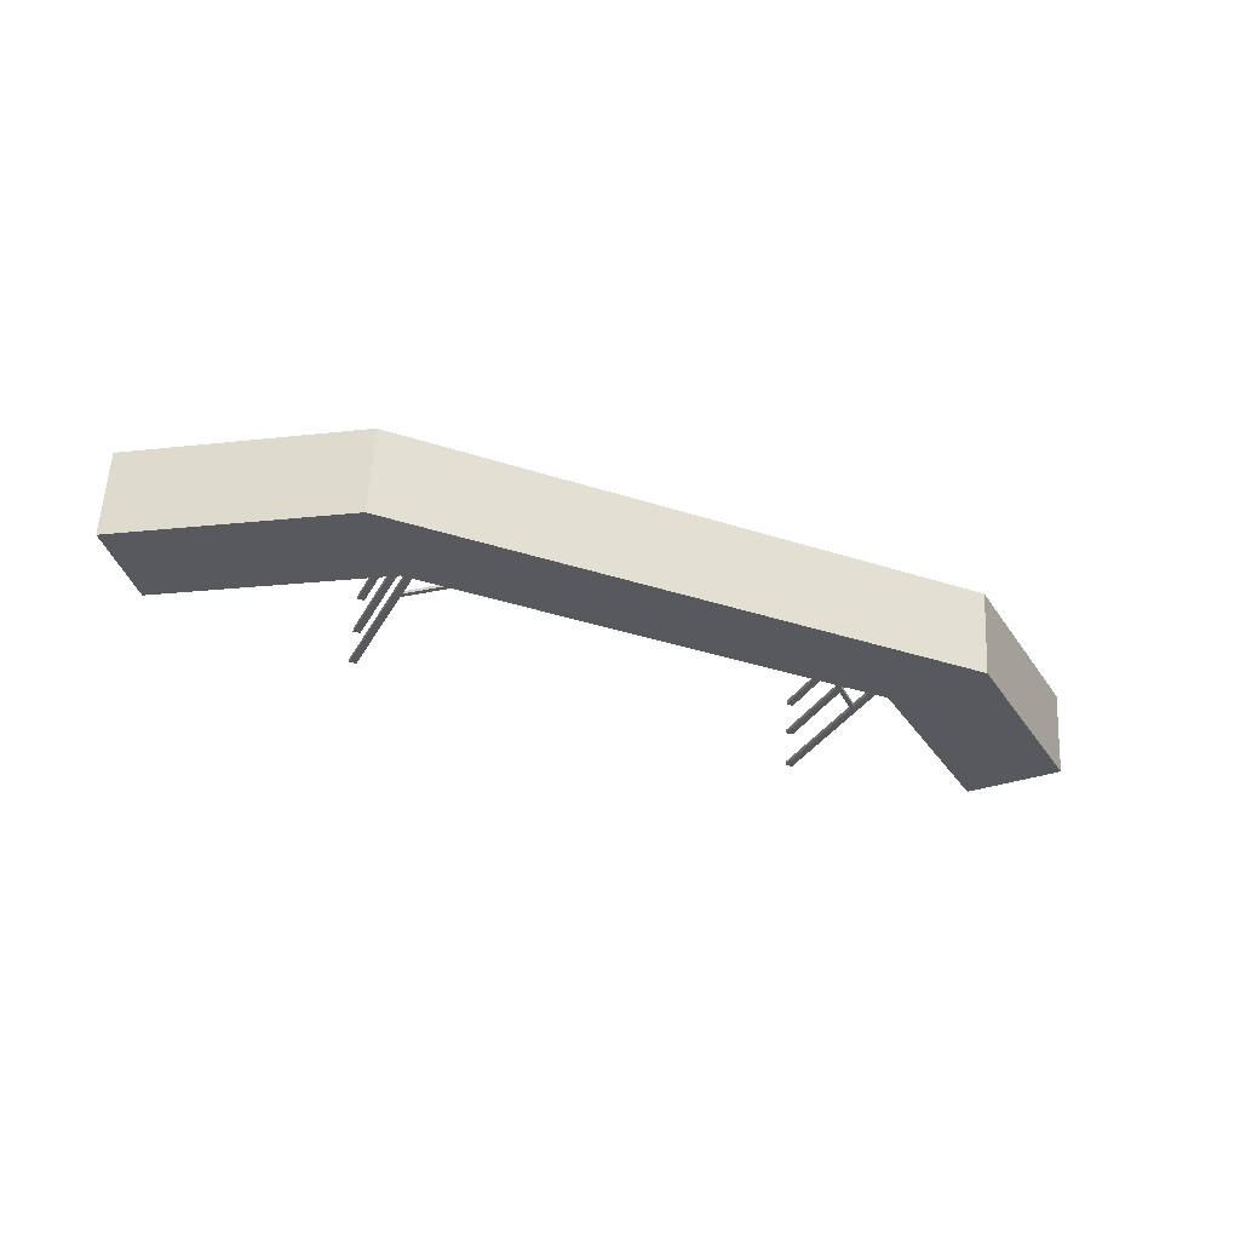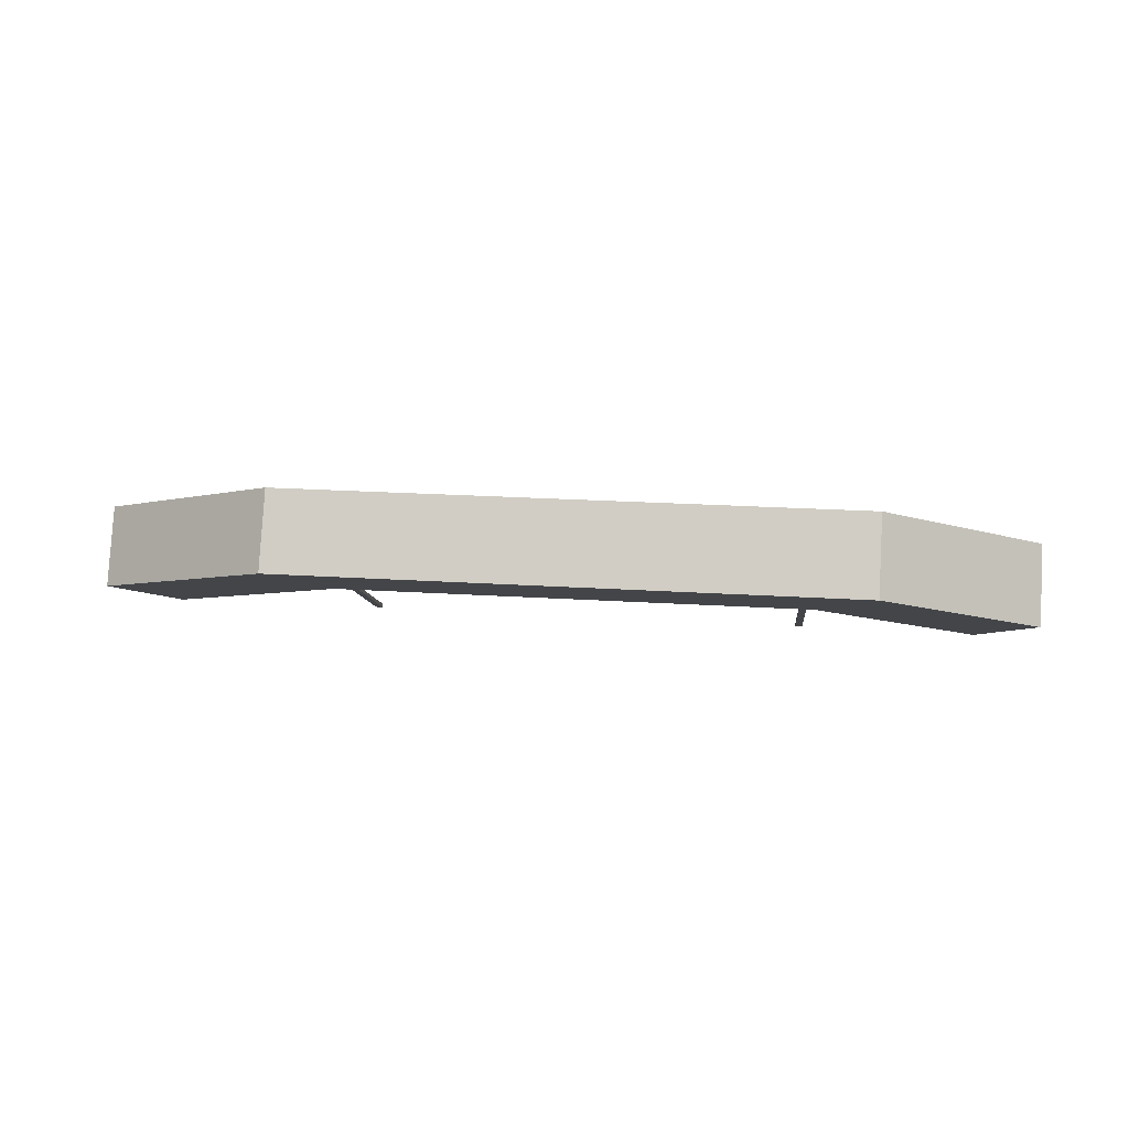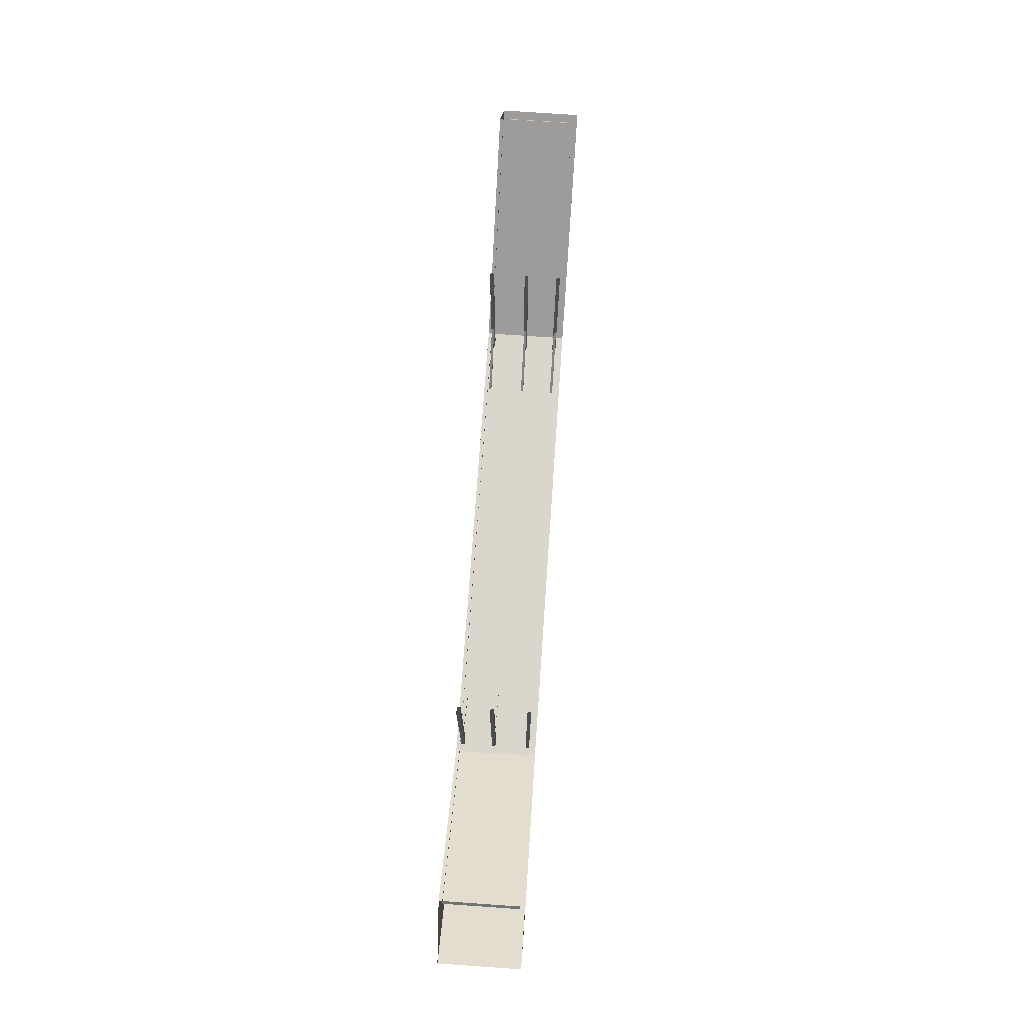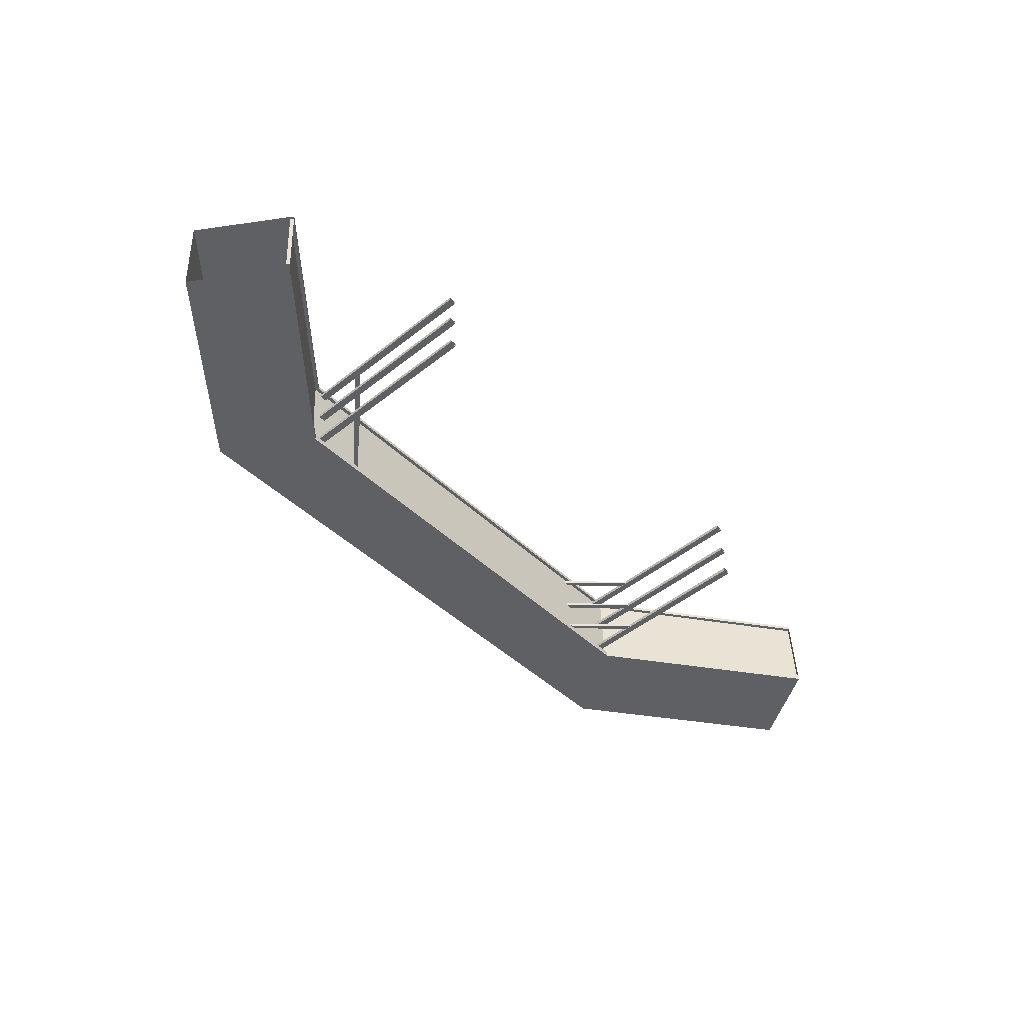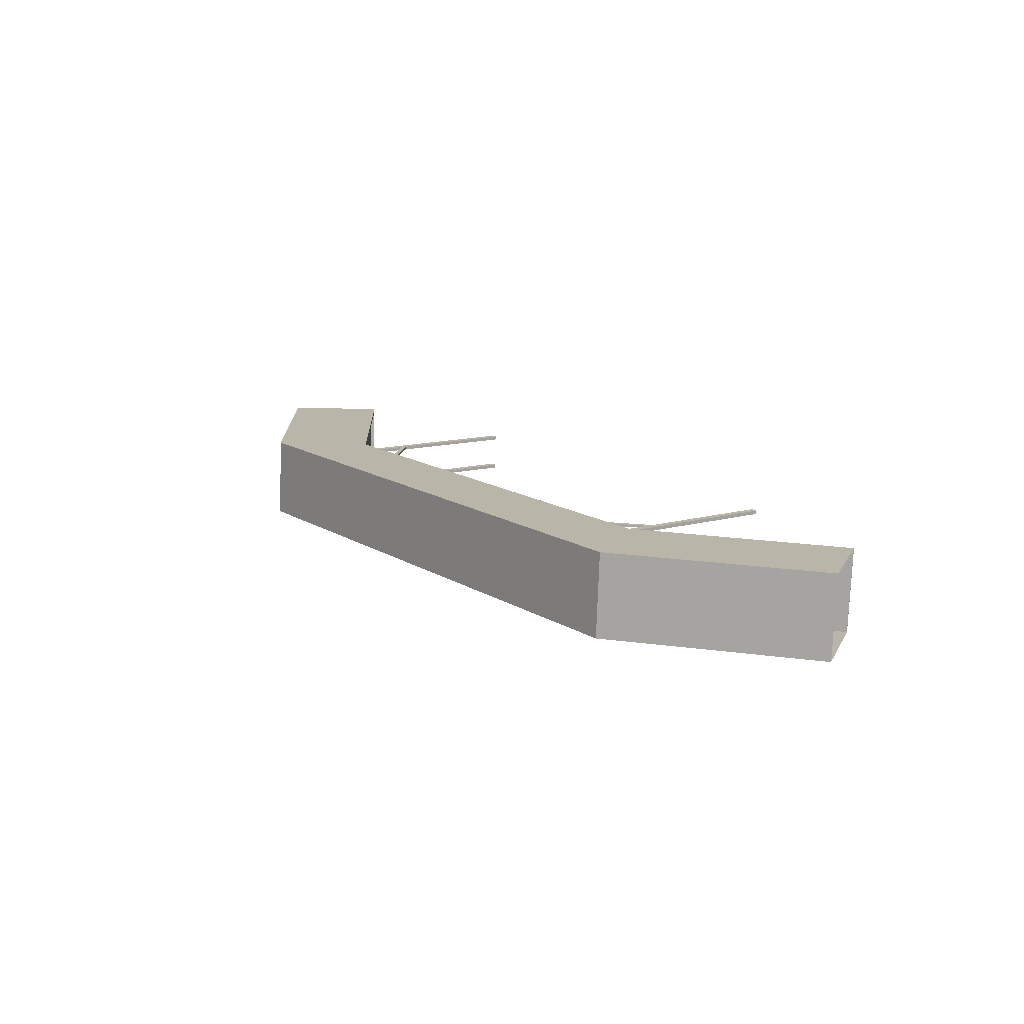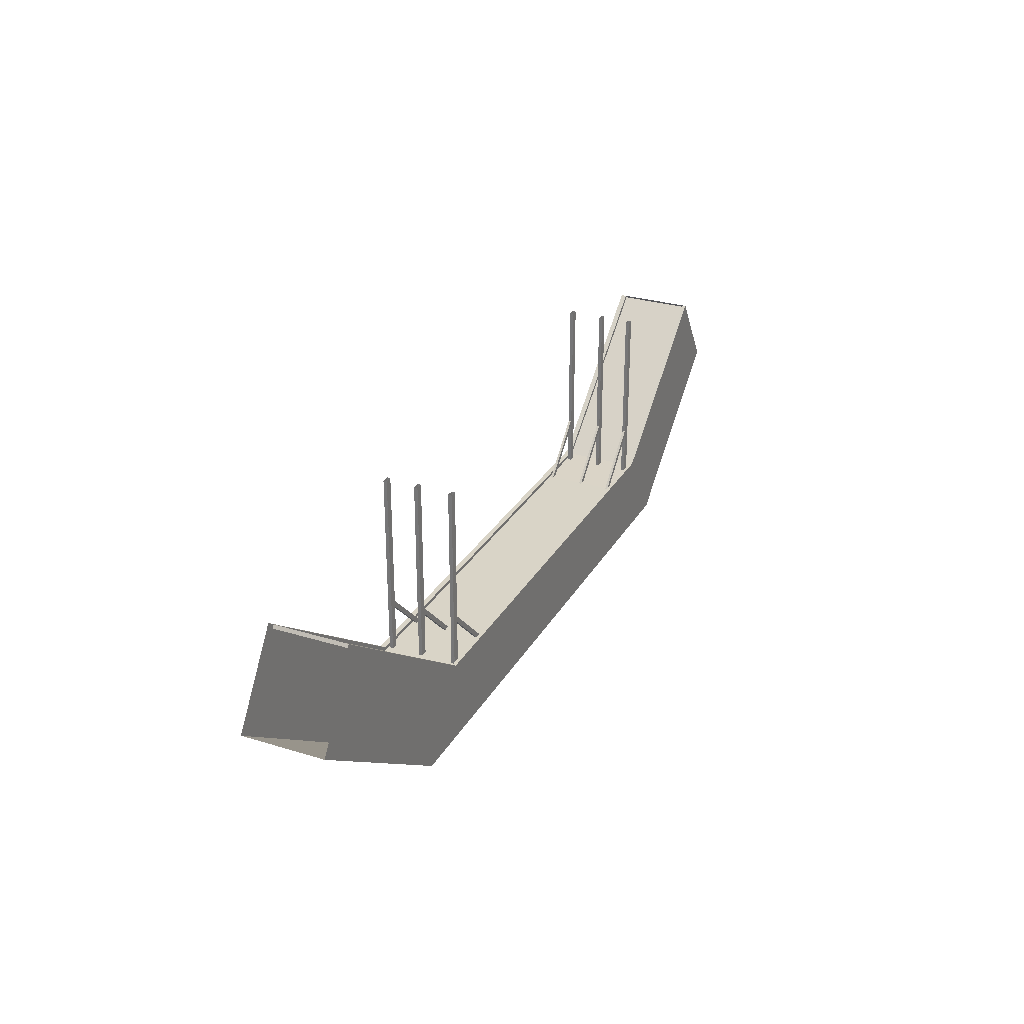
<metadata>
{"format":"obj","ext":"obj","renderer":"f3d","projection":"perspective","resolution":1024,"background":"white","views":[{"elev":-28.6,"azim":157.5,"up":"+Y"},{"elev":-9.0,"azim":-174.8,"up":"+Y"},{"elev":74.0,"azim":-82.8,"up":"+Z"},{"elev":-48.0,"azim":-48.3,"up":"+Y"},{"elev":10.8,"azim":-127.5,"up":"+Y"},{"elev":28.8,"azim":117.9,"up":"+Z"}]}
</metadata>
<code>
o _1BRIDGE_PERSON_ROLEX_03_Scene.223
v -124.4 -699.9 -8.667
v -124.4 -699.9 -5.667
v -124.2 -699.8 -5.667
v -122.2 -699.7 -8.667
v -115.3 -699.3 -3.667
v -117.2 -699.4 -0.6668
v -124.2 -699.6 -5.667
v -117.3 -699.3 -0.6668
v -141.2 -697.8 -8.667
v -141.2 -697.8 -5.667
v -141.4 -697.8 -5.667
v -143.4 -697.9 -8.667
v -149.4 -698.3 -3.667
v -147.4 -698.2 -0.6667
v -147.4 -698.3 -0.6667
v -141.4 -697.9 -5.667
v -124.5 -696.9 -5.667
v -124.4 -696.8 -5.667
v -124.5 -697 -5.667
v -124.4 -697 -5.667
v -122.4 -696.7 -8.667
v -124.5 -696.9 -8.667
v -117.2 -699.2 -0.7735
v -124.2 -699.6 -5.792
v -124.4 -699.7 -5.792
v -124.4 -699.7 -5.667
v -129.6 -700 -5.667
v -129.6 -700 -5.798
v -135.9 -700.3 -5.667
v -135.9 -700.3 -5.798
v -141.1 -700.6 -5.79
v -141.1 -700.6 -5.667
v -141.2 -700.6 -5.667
v -141.3 -700.6 -5.79
v -147.3 -701 -0.7675
v -147.2 -701 -0.6667
v -143.2 -700.9 -8.667
v -149.2 -701.3 -3.667
v -147.2 -701.1 -0.6667
v -141.2 -700.8 -5.667
v -141 -700.8 -8.667
v -141 -700.8 -5.667
v -117.4 -696.6 -0.6668
v -117.4 -696.5 -0.6668
v -115.4 -696.3 -3.667
v -135.9 -700.5 -8.667
v -135.9 -700.5 -5.667
v -129.6 -700.1 -5.667
v -129.6 -700.1 -8.667
v -129.7 -697.2 -5.667
v -129.7 -697.2 -8.667
v -136.1 -697.5 -5.667
v -136.1 -697.5 -8.667
v -141.2 -697.9 -5.667
v -136 -697.6 -5.667
v -129.7 -697.3 -5.667
v -147.4 -698.3 -0.7675
v -141.4 -697.9 -5.79
v -124.5 -697 -5.792
v -124.4 -697 -5.792
v -129.7 -697.3 -5.798
v -136 -697.6 -5.798
v -141.2 -697.9 -5.79
v -117.3 -696.6 -0.7735
v -140.7 -700.5 -5.806
v -141 -700.5 -5.806
v -140.7 -700.5 0.9545
v -141 -700.5 0.9545
v -140.7 -700.4 -5.806
v -140.7 -700.4 0.9545
v -140.9 -698 -5.806
v -140.9 -698.1 -5.806
v -140.9 -698 0.9545
v -140.9 -698.1 0.9545
v -141.1 -698.1 -5.806
v -141.1 -698.1 0.9545
v -141.1 -698 0.9545
v -141.1 -698 -5.806
v -141 -700.4 0.9545
v -141 -700.4 -5.806
v -140.9 -700.5 -4.001
v -140.8 -700.5 -3.882
v -138.7 -700.4 -6.214
v -138.6 -700.4 -6.095
v -138.7 -700.3 -6.214
v -140.9 -700.4 -4.001
v -138.8 -698 -6.214
v -138.8 -697.9 -6.214
v -141 -698.1 -4.001
v -141.1 -698 -4.001
v -140.9 -698.1 -3.882
v -138.7 -697.9 -6.095
v -140.9 -698 -3.882
v -138.7 -697.9 -6.095
v -140.8 -700.4 -3.882
v -138.6 -700.3 -6.095
v -140.8 -699.3 -5.806
v -141.1 -699.3 -5.806
v -140.8 -699.3 0.9545
v -141.1 -699.3 0.9545
v -140.8 -699.1 -5.806
v -140.8 -699.1 0.9545
v -141.1 -699.1 0.9545
v -141.1 -699.1 -5.806
v -141 -699.2 -4.001
v -140.9 -699.2 -3.882
v -138.8 -699.1 -6.214
v -138.7 -699.1 -6.095
v -138.8 -699 -6.214
v -141 -699.2 -4.001
v -140.9 -699.1 -3.882
v -138.7 -699 -6.095
v -124.9 -697 -5.806
v -124.6 -697 -5.806
v -124.9 -697 0.9545
v -124.6 -697 0.9545
v -124.9 -697.2 -5.806
v -124.9 -697.2 0.9545
v -124.8 -699.6 -5.806
v -124.8 -699.5 -5.806
v -124.8 -699.6 0.9545
v -124.8 -699.5 0.9545
v -124.5 -699.5 -5.806
v -124.5 -699.5 0.9545
v -124.5 -699.6 0.9545
v -124.5 -699.6 -5.806
v -124.6 -697.2 0.9545
v -124.6 -697.2 -5.806
v -124.7 -697.1 -4.001
v -124.8 -697.1 -3.882
v -126.9 -697.2 -6.214
v -127 -697.2 -6.095
v -126.9 -697.3 -6.214
v -124.7 -697.1 -4.001
v -124.6 -699.6 -4.001
v -124.6 -699.5 -4.001
v -126.8 -699.6 -6.214
v -126.8 -699.7 -6.214
v -124.7 -699.5 -3.882
v -126.9 -699.6 -6.095
v -126.9 -699.7 -6.095
v -124.7 -699.6 -3.882
v -124.8 -697.1 -3.882
v -127 -697.3 -6.095
v -124.8 -698.3 -5.806
v -124.6 -698.3 -5.806
v -124.8 -698.3 0.9545
v -124.6 -698.3 0.9545
v -124.8 -698.5 0.9545
v -124.8 -698.5 -5.806
v -124.6 -698.4 0.9545
v -124.6 -698.4 -5.806
v -124.6 -698.3 -4.001
v -124.8 -698.3 -3.882
v -127 -698.5 -6.095
v -126.8 -698.5 -6.214
v -124.6 -698.4 -4.001
v -126.8 -698.5 -6.214
v -127 -698.6 -6.095
v -124.8 -698.4 -3.882
f 1 3 2
f 4 3 1
f 3 4 5
f 6 3 5
f 3 6 7
f 7 6 8
f 9 11 10
f 12 11 9
f 11 12 13
f 14 11 13
f 15 11 14
f 11 15 16
f 17 19 18
f 19 20 18
f 4 22 21
f 22 4 1
f 23 7 8
f 7 23 24
f 25 7 24
f 7 25 26
f 25 27 26
f 25 28 27
f 28 29 27
f 28 30 29
f 31 29 30
f 29 31 32
f 31 33 32
f 31 34 33
f 35 33 34
f 33 35 36
f 37 38 12
f 12 38 13
f 38 40 39
f 40 38 37
f 41 40 37
f 40 41 42
f 20 43 18
f 18 43 44
f 45 18 44
f 18 45 21
f 22 18 21
f 18 22 17
f 5 4 45
f 45 4 21
f 46 47 41
f 41 47 42
f 46 49 48
f 46 48 47
f 50 22 51
f 22 50 17
f 51 53 52
f 51 52 50
f 52 10 54
f 54 55 52
f 50 52 55
f 55 56 50
f 17 50 56
f 56 19 17
f 53 41 9
f 41 53 46
f 51 46 53
f 46 51 49
f 22 49 51
f 49 22 1
f 39 33 36
f 33 39 40
f 26 2 7
f 2 3 7
f 29 32 42
f 42 47 29
f 27 29 47
f 47 48 27
f 26 27 48
f 48 2 26
f 35 58 57
f 58 35 34
f 59 24 60
f 24 59 25
f 61 25 59
f 25 61 28
f 62 28 61
f 28 62 30
f 63 30 62
f 30 63 31
f 31 63 34
f 58 34 63
f 24 23 60
f 60 23 64
f 35 57 15
f 35 15 36
f 64 23 8
f 64 8 43
f 57 16 15
f 16 57 58
f 63 16 58
f 16 63 54
f 63 55 54
f 63 62 55
f 62 56 55
f 62 61 56
f 59 56 61
f 56 59 19
f 59 20 19
f 59 60 20
f 64 20 60
f 20 64 43
f 9 10 53
f 53 10 52
f 11 16 10
f 16 54 10
f 9 37 12
f 37 9 41
f 33 40 32
f 40 42 32
f 49 1 2
f 49 2 48
f 65 67 66
f 66 67 68
f 69 70 65
f 65 70 67
f 71 73 72
f 72 73 74
f 72 74 75
f 75 74 76
f 77 71 78
f 71 77 73
f 75 76 78
f 78 76 77
f 79 69 80
f 69 79 70
f 66 68 80
f 80 68 79
f 81 83 82
f 82 83 84
f 83 81 85
f 85 81 86
f 87 89 88
f 88 89 90
f 89 87 91
f 91 87 92
f 93 88 90
f 88 93 94
f 91 92 93
f 93 92 94
f 95 85 86
f 85 95 96
f 82 84 95
f 95 84 96
f 97 99 98
f 98 99 100
f 101 102 97
f 97 102 99
f 103 101 104
f 101 103 102
f 98 100 104
f 104 100 103
f 105 107 106
f 106 107 108
f 107 105 109
f 109 105 110
f 111 109 110
f 109 111 112
f 108 111 106
f 111 108 112
f 113 115 114
f 114 115 116
f 117 118 113
f 113 118 115
f 119 121 120
f 120 121 122
f 120 122 123
f 123 122 124
f 125 119 126
f 119 125 121
f 123 124 126
f 126 124 125
f 127 117 128
f 117 127 118
f 114 116 128
f 128 116 127
f 129 131 130
f 130 131 132
f 131 129 133
f 133 129 134
f 135 137 136
f 137 135 138
f 136 140 139
f 140 136 137
f 141 135 142
f 135 141 138
f 141 142 140
f 140 142 139
f 143 133 134
f 133 143 144
f 144 130 132
f 130 144 143
f 145 147 146
f 146 147 148
f 149 145 150
f 145 149 147
f 151 150 152
f 150 151 149
f 146 148 152
f 152 148 151
f 153 155 154
f 155 153 156
f 157 158 153
f 153 158 156
f 159 157 160
f 157 159 158
f 159 154 155
f 154 159 160

</code>
